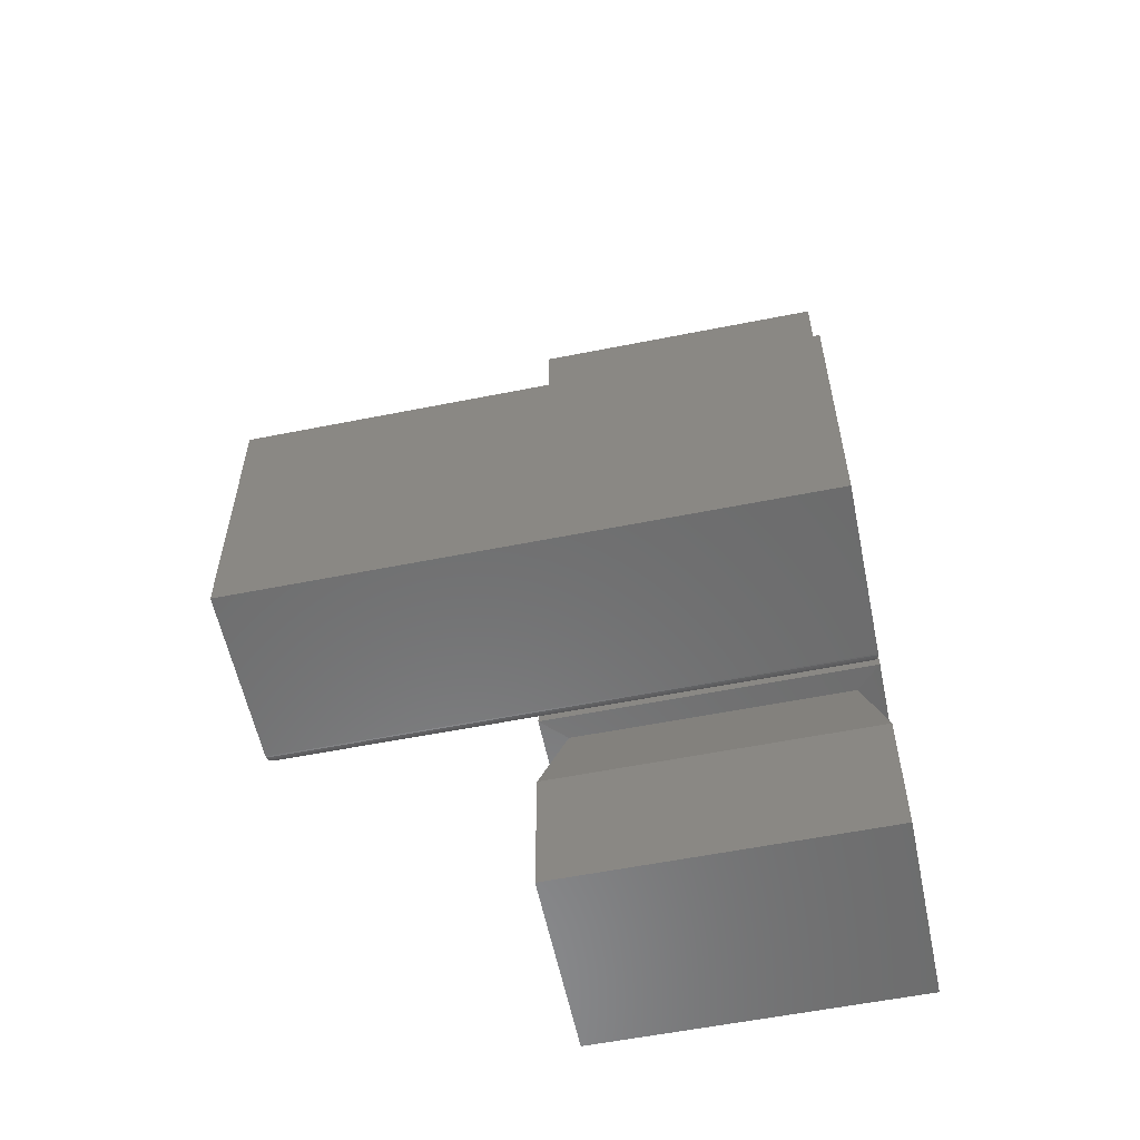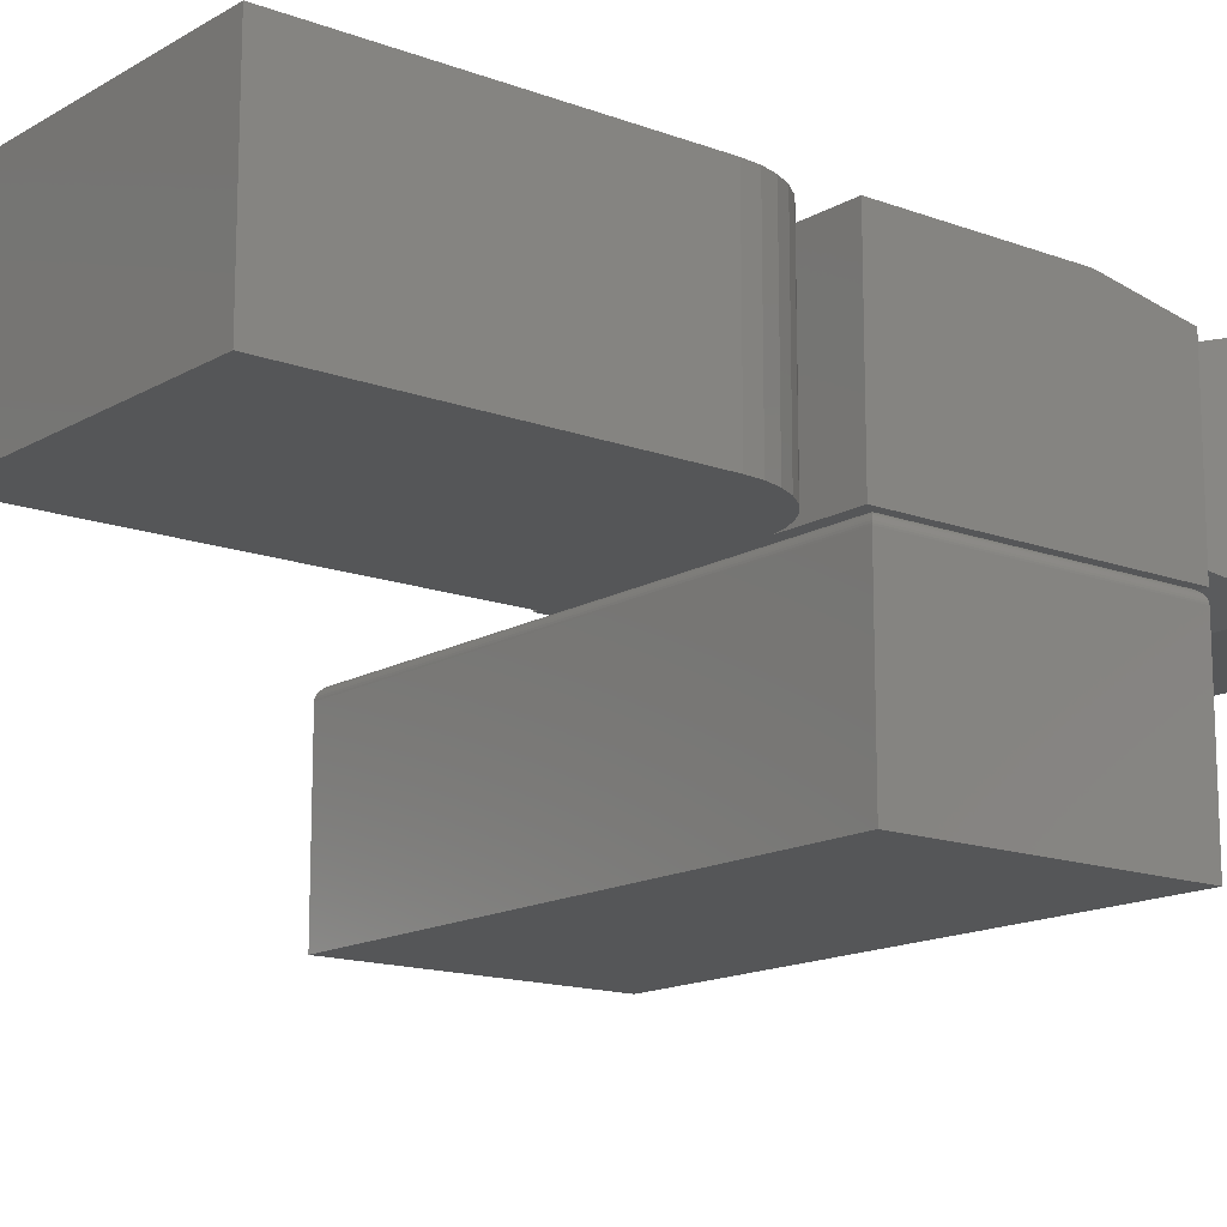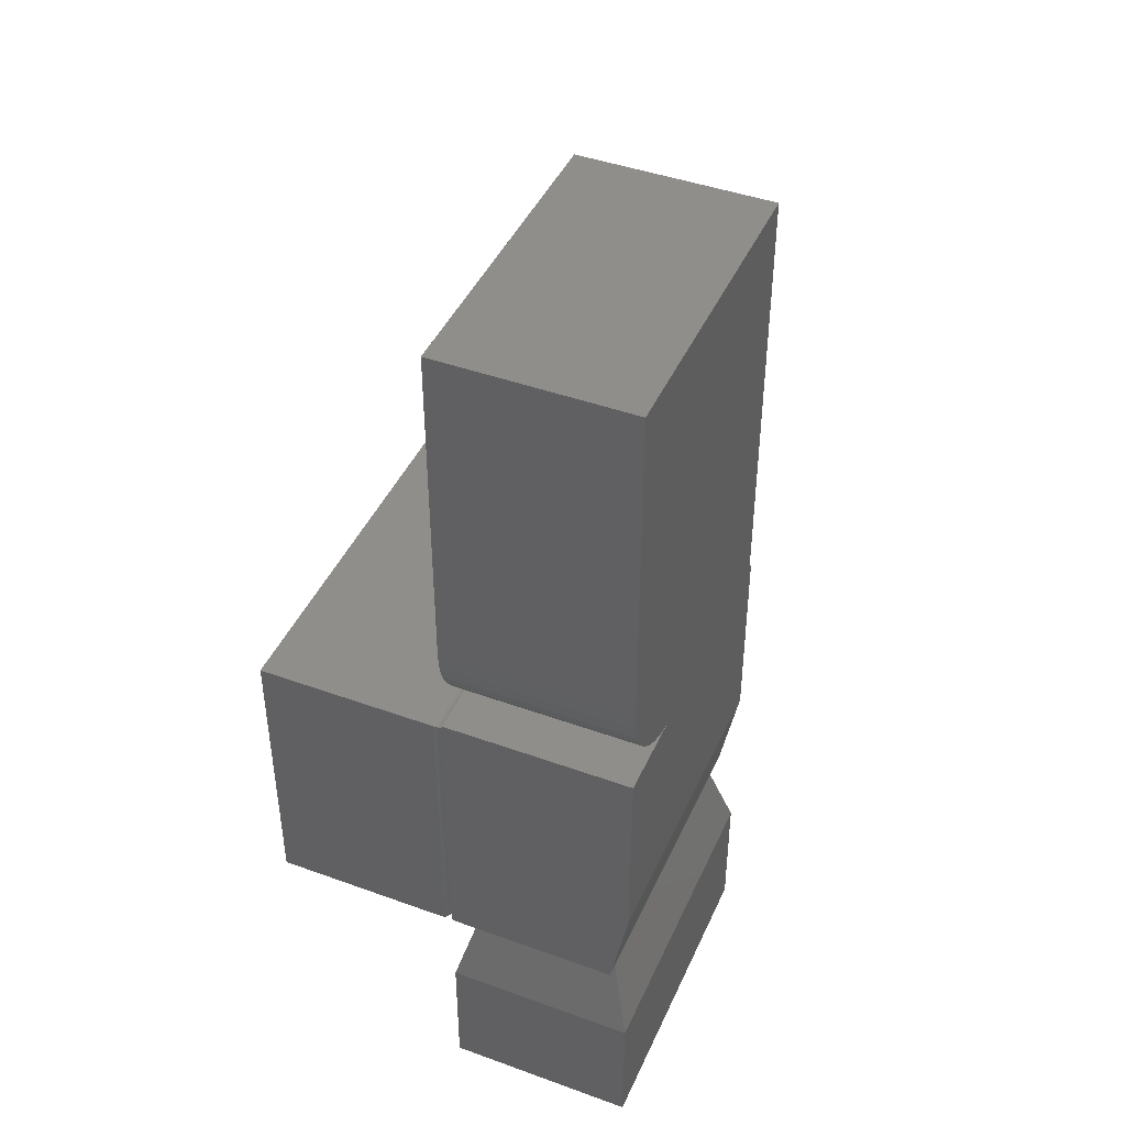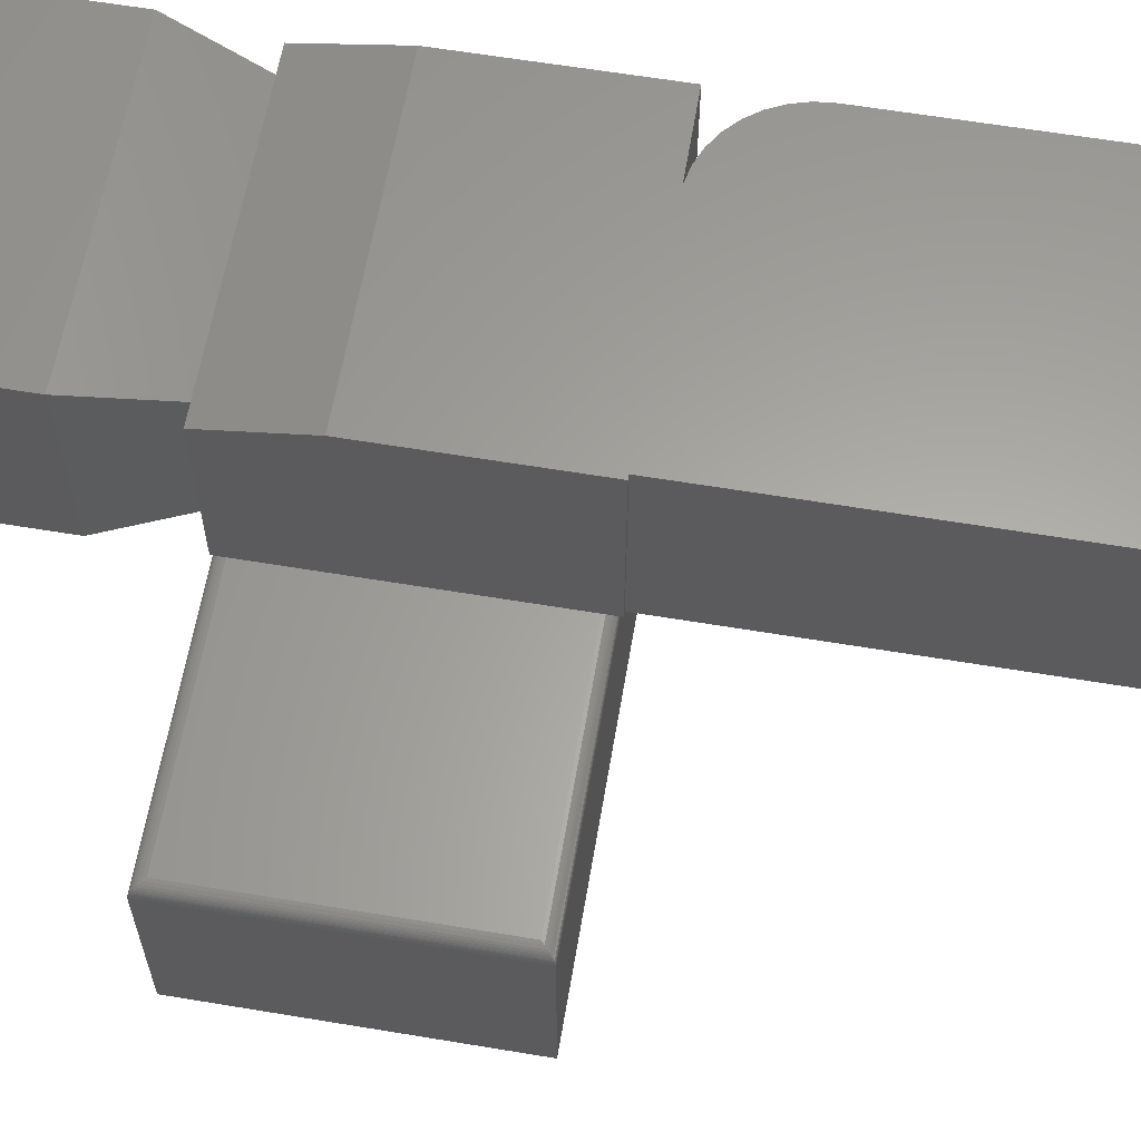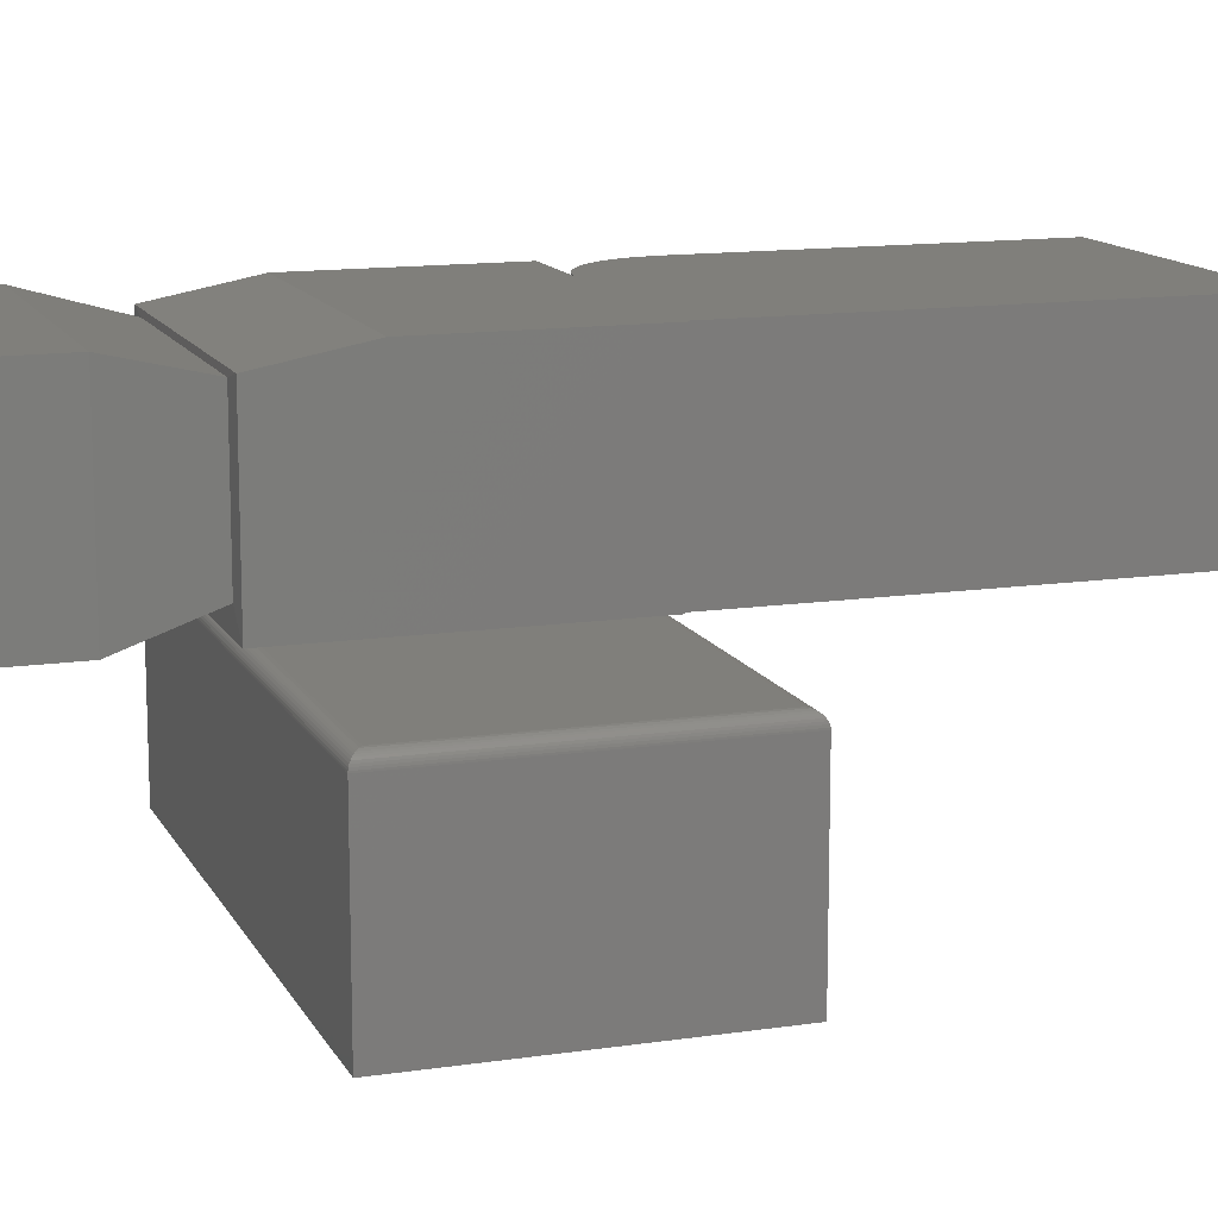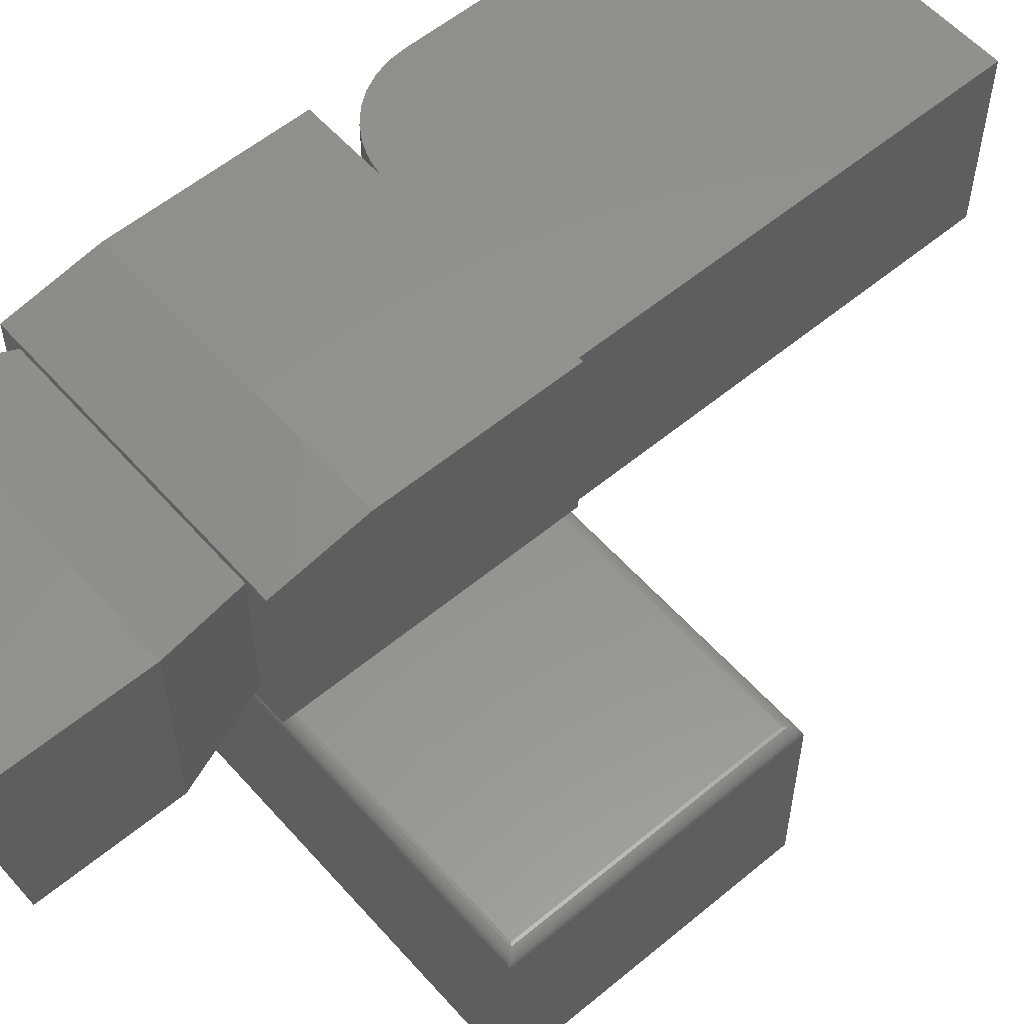
<metadata>
{"format":"stl","ext":"stl","renderer":"f3d","projection":"perspective","resolution":1024,"background":"white","views":[{"elev":-57.6,"azim":-168.3,"up":"+Y"},{"elev":-14.7,"azim":-128.9,"up":"+Z"},{"elev":43.7,"azim":-66.9,"up":"+Y"},{"elev":61.9,"azim":99.6,"up":"+Z"},{"elev":13.1,"azim":71.2,"up":"+Z"},{"elev":56.8,"azim":49.1,"up":"+Z"}]}
</metadata>
<code>
# stl→obj: 92 verts, 180 faces
v 0 0.0007401 0.5
v 0 0.0007401 0.25
v 0 -0.2578 0.5
v 0 -0.3828 0.25
v 0 -0.3828 0.4766
v 0.4141 0.0007401 0.25
v 0.4141 0.0007401 0.5
v 0.4141 -0.01949 0.25
v 0.4141 -0.2578 0.5
v 0.4141 -0.3672 0.25
v 0.4141 -0.3828 0.4766
v 0.4141 -0.3828 0.25
v 0.03125 -0.3833 0.4688
v 0.3828 -0.3833 0.4688
v 0.3828 -0.3833 0.2812
v 0.03125 -0.3833 0.2812
v 0 0.125 0.5
v 0.002081 0.1023 0.5
v 0.008256 0.08033 0.5
v 0.01832 0.05985 0.5
v 0.03193 0.04155 0.5
v 0.04865 0.02603 0.5
v 0.0679 0.0138 0.5
v 0.08906 0.005277 0.5
v 0.1114 0.0007401 0.5
v 0.4082 0.0007401 0.5
v 0.4082 0.5703 0.5
v 0 0.5703 0.5
v 0.4082 0.0007401 0.25
v 0.1114 0.0007401 0.25
v 0 0.125 0.25
v 0 0.5703 0.25
v 0.4082 0.5703 0.25
v 0.08906 0.005277 0.25
v 0.0679 0.0138 0.25
v 0.04865 0.02603 0.25
v 0.03193 0.04155 0.25
v 0.01832 0.05985 0.25
v 0.008256 0.08033 0.25
v 0.002081 0.1023 0.25
v 0.01562 -0.01949 0.25
v 0.01562 -0.3672 0.25
v 0.7344 -0.3672 0.25
v 0.7344 -0.01949 0.25
v 0.4141 -0.5005 0.5
v 0.4141 -0.5005 0.25
v 0 -0.5005 0.25
v 0 -0.5005 0.5
v 0.738 -0.01582 0.2496
v 0.01195 -0.01582 0.2496
v 0.7485 -0.0054 0.2411
v 0.002811 -0.006676 0.2433
v 0.7472 -0.006676 0.2433
v 0.004419 -0.008285 0.2453
v 0.7456 -0.008285 0.2453
v 0.006313 -0.01018 0.2469
v 0.7437 -0.01018 0.2469
v 0.008436 -0.0123 0.2482
v 0.7416 -0.0123 0.2482
v 0.75 -0.003865 0.2344
v 0 -0.003865 0.2344
v 0.7499 -0.003985 0.2363
v 0.0001198 -0.003985 0.2363
v 0.7494 -0.004495 0.2388
v 0.0006303 -0.004495 0.2388
v 0.001535 -0.0054 0.2411
v 0.01195 -0.3709 0.2496
v 0.738 -0.3709 0.2496
v 0.001535 -0.3813 0.2411
v 0.7472 -0.38 0.2433
v 0.002811 -0.38 0.2433
v 0.7456 -0.3784 0.2453
v 0.004419 -0.3784 0.2453
v 0.7437 -0.3765 0.2469
v 0.006313 -0.3765 0.2469
v 0.7416 -0.3744 0.2482
v 0.008436 -0.3744 0.2482
v 0 -0.3828 0.2344
v 0.75 -0.3828 0.2344
v 0.0001198 -0.3827 0.2363
v 0.7499 -0.3827 0.2363
v 0.0006303 -0.3822 0.2388
v 0.7494 -0.3822 0.2388
v 0.7485 -0.3813 0.2411
v 0 -0.6797 0.5
v 0.4141 -0.6797 0.5
v 0 -0.6797 0.25
v 0.4141 -0.6797 0.25
v 0 -0.003865 0
v 0 -0.3828 0
v 0.75 -0.003865 0
v 0.75 -0.3828 0
f 1 2 3
f 3 2 4
f 3 4 5
f 6 7 8
f 8 7 9
f 8 9 10
f 11 12 9
f 9 12 10
f 11 5 13
f 11 13 14
f 11 14 15
f 11 15 12
f 13 5 16
f 16 5 4
f 16 4 15
f 15 4 12
f 17 18 19
f 17 19 20
f 17 20 21
f 17 21 22
f 17 22 23
f 17 23 24
f 17 24 25
f 17 25 26
f 17 26 27
f 17 27 28
f 3 9 7
f 3 7 26
f 3 26 25
f 3 25 1
f 9 3 11
f 11 3 5
f 29 8 30
f 8 2 30
f 6 8 29
f 31 32 33
f 31 33 29
f 31 29 30
f 31 30 34
f 31 34 35
f 31 35 36
f 31 36 37
f 31 37 38
f 31 38 39
f 31 39 40
f 8 41 2
f 2 41 42
f 2 42 4
f 4 42 10
f 4 10 12
f 25 30 1
f 1 30 2
f 7 6 26
f 26 6 29
f 30 25 34
f 34 25 24
f 34 24 35
f 35 24 23
f 35 23 36
f 36 23 22
f 36 22 37
f 37 22 21
f 37 21 38
f 38 21 20
f 38 20 39
f 39 20 19
f 39 19 40
f 40 19 18
f 40 18 31
f 31 18 17
f 10 43 8
f 8 43 44
f 45 46 14
f 14 46 15
f 47 16 46
f 46 16 15
f 47 48 16
f 16 48 13
f 48 45 13
f 13 45 14
f 26 29 27
f 27 29 33
f 41 49 50
f 41 8 49
f 51 52 53
f 53 52 54
f 53 54 55
f 55 54 56
f 55 56 57
f 57 56 58
f 57 58 59
f 59 58 50
f 59 50 49
f 44 49 8
f 60 61 62
f 62 61 63
f 62 63 64
f 64 63 65
f 64 65 51
f 51 65 66
f 51 66 52
f 43 67 68
f 43 10 67
f 69 70 71
f 71 70 72
f 71 72 73
f 73 72 74
f 73 74 75
f 75 74 76
f 75 76 77
f 77 76 68
f 77 68 67
f 42 67 10
f 78 79 80
f 80 79 81
f 80 81 82
f 82 81 83
f 82 83 69
f 69 83 84
f 69 84 70
f 42 50 67
f 42 41 50
f 66 71 52
f 52 71 73
f 52 73 54
f 54 73 75
f 54 75 56
f 56 75 77
f 56 77 58
f 58 77 67
f 58 67 50
f 61 78 63
f 63 78 80
f 63 80 65
f 65 80 82
f 65 82 66
f 66 82 69
f 66 69 71
f 85 86 48
f 48 86 45
f 87 47 88
f 88 47 46
f 48 47 85
f 85 47 87
f 86 88 45
f 45 88 46
f 85 87 86
f 86 87 88
f 28 32 17
f 17 32 31
f 27 33 28
f 28 33 32
f 61 89 78
f 78 89 90
f 60 91 61
f 61 91 89
f 79 92 60
f 60 92 91
f 78 90 79
f 79 90 92
f 44 68 49
f 44 43 68
f 84 53 70
f 70 53 55
f 70 55 72
f 72 55 57
f 72 57 74
f 74 57 59
f 74 59 76
f 76 59 49
f 76 49 68
f 79 60 81
f 81 60 62
f 81 62 83
f 83 62 64
f 83 64 84
f 84 64 51
f 84 51 53
f 90 89 92
f 92 89 91

</code>
